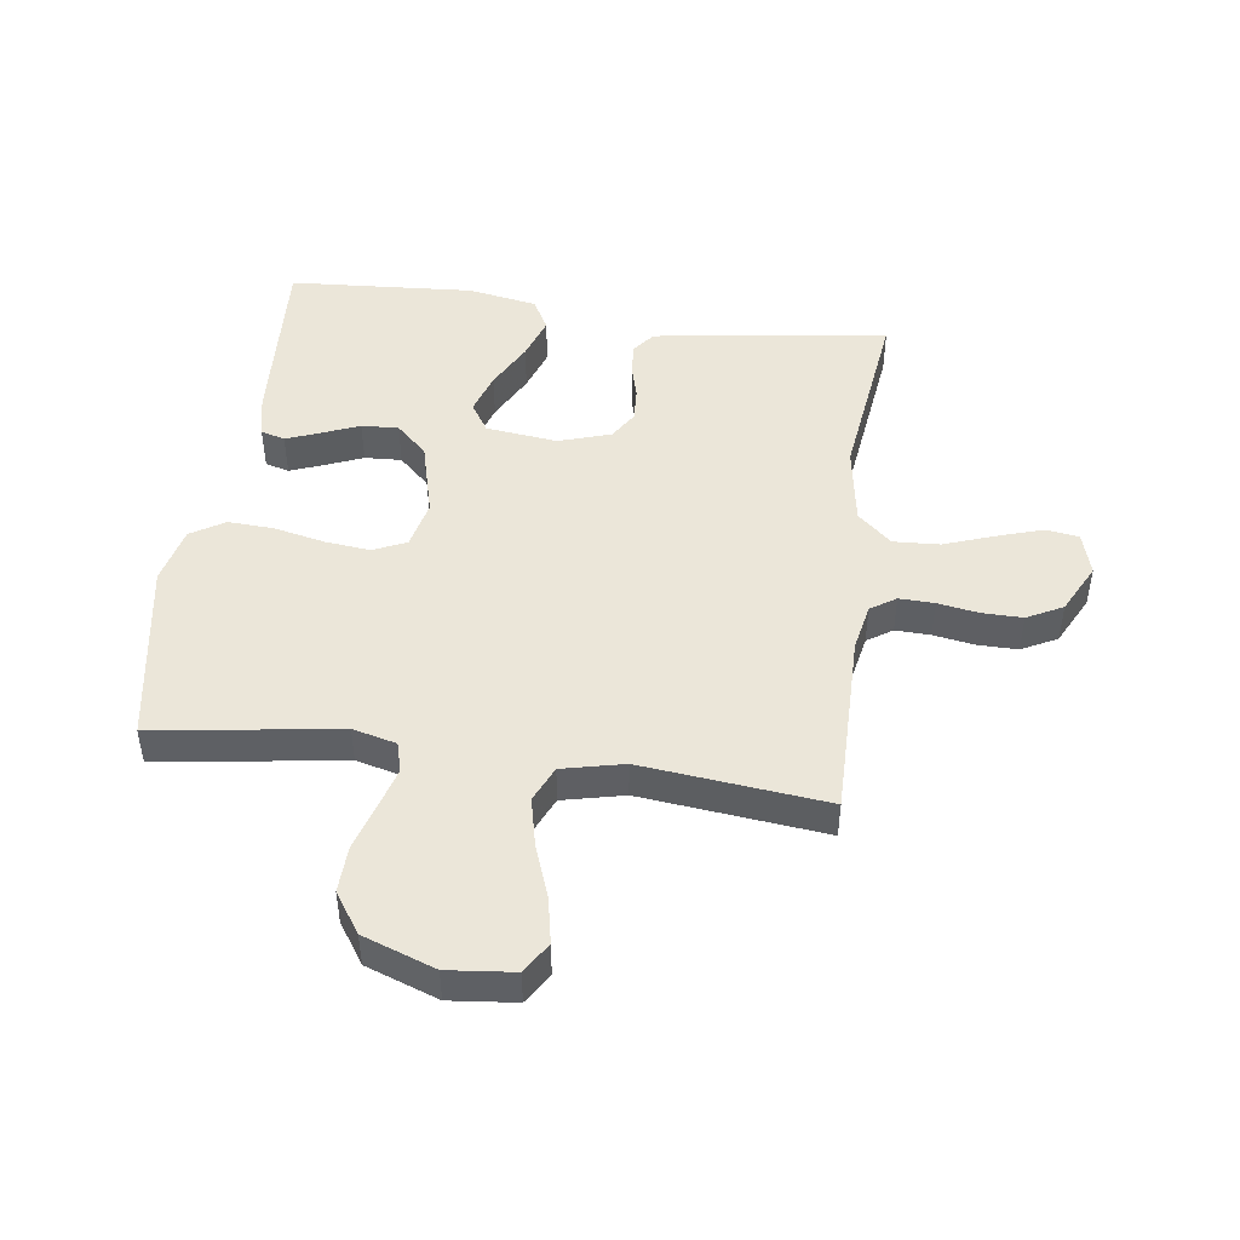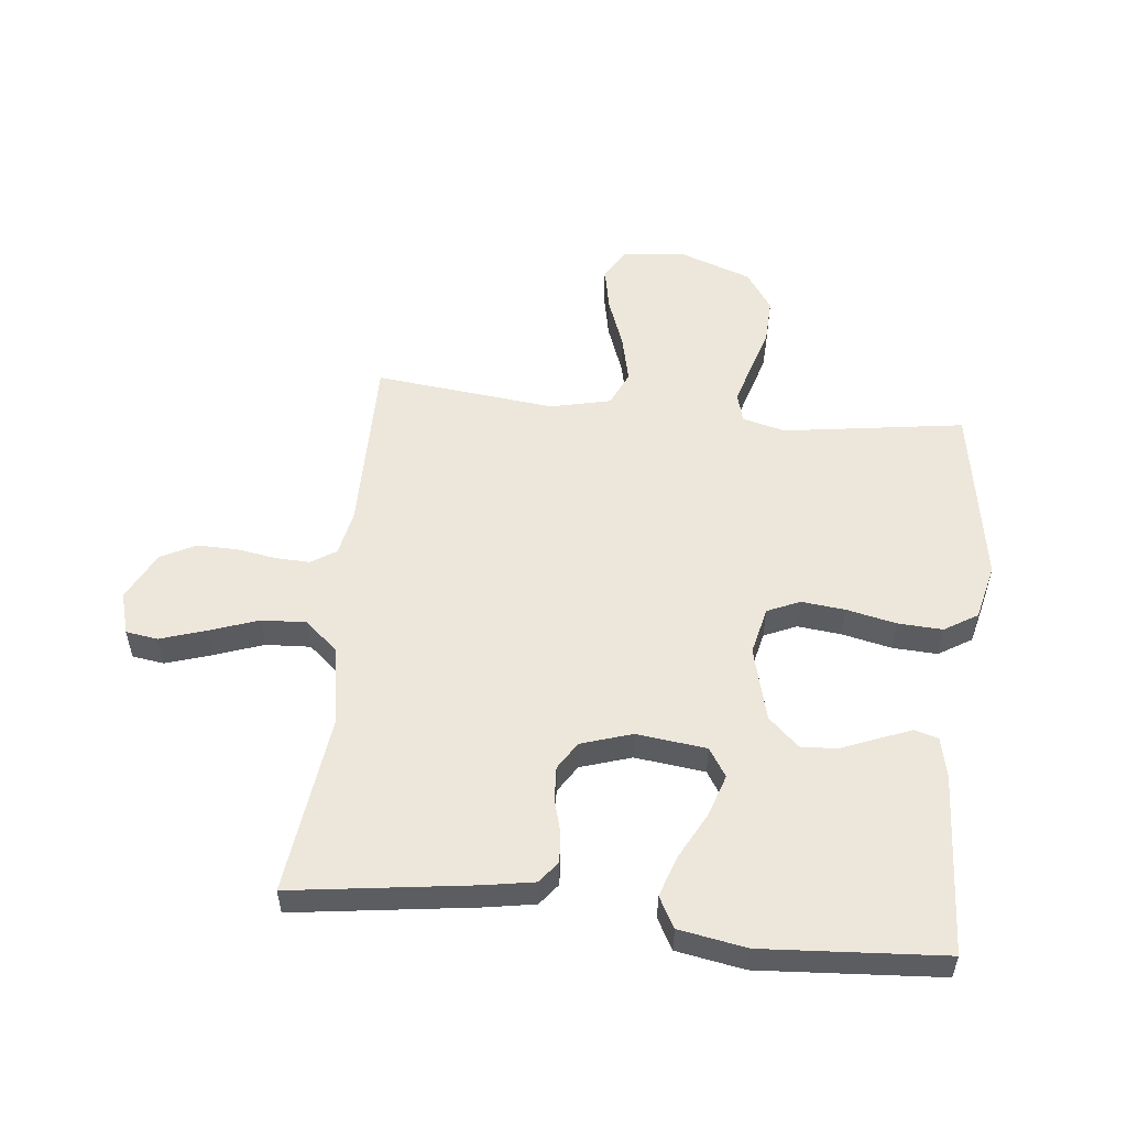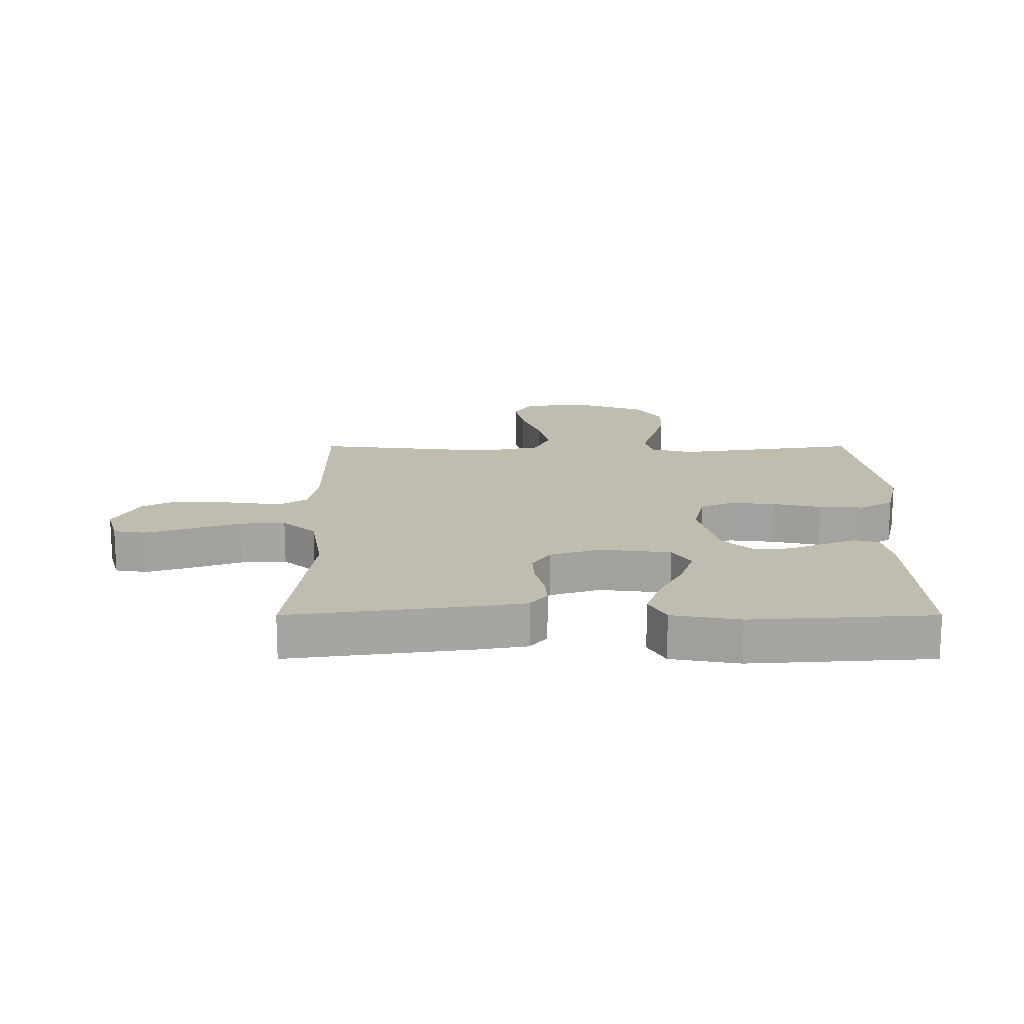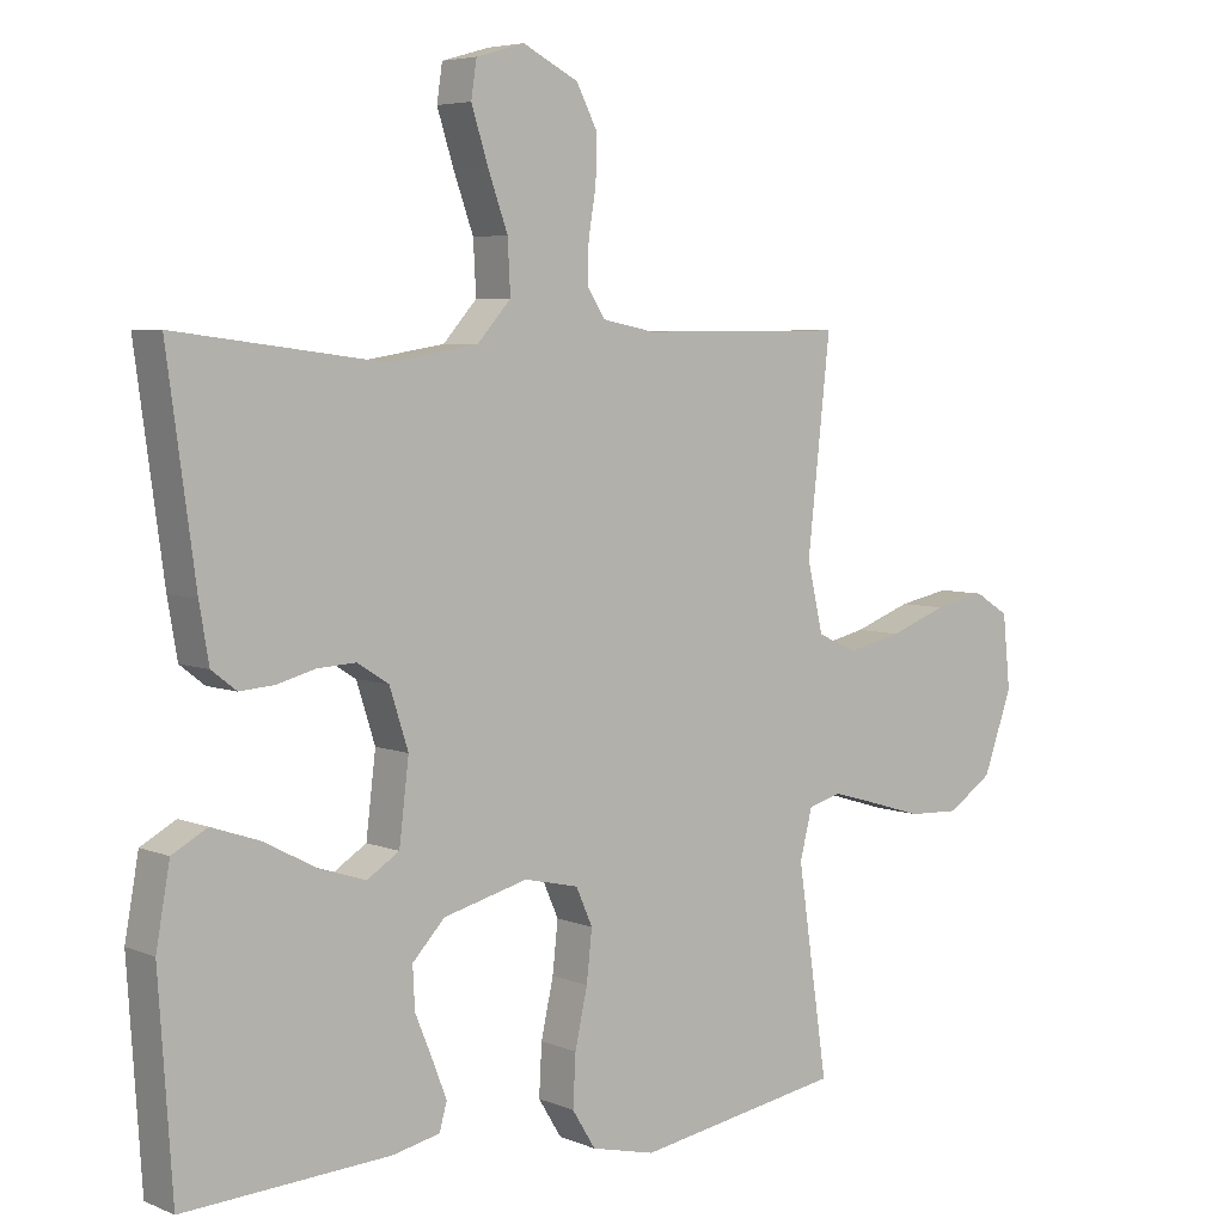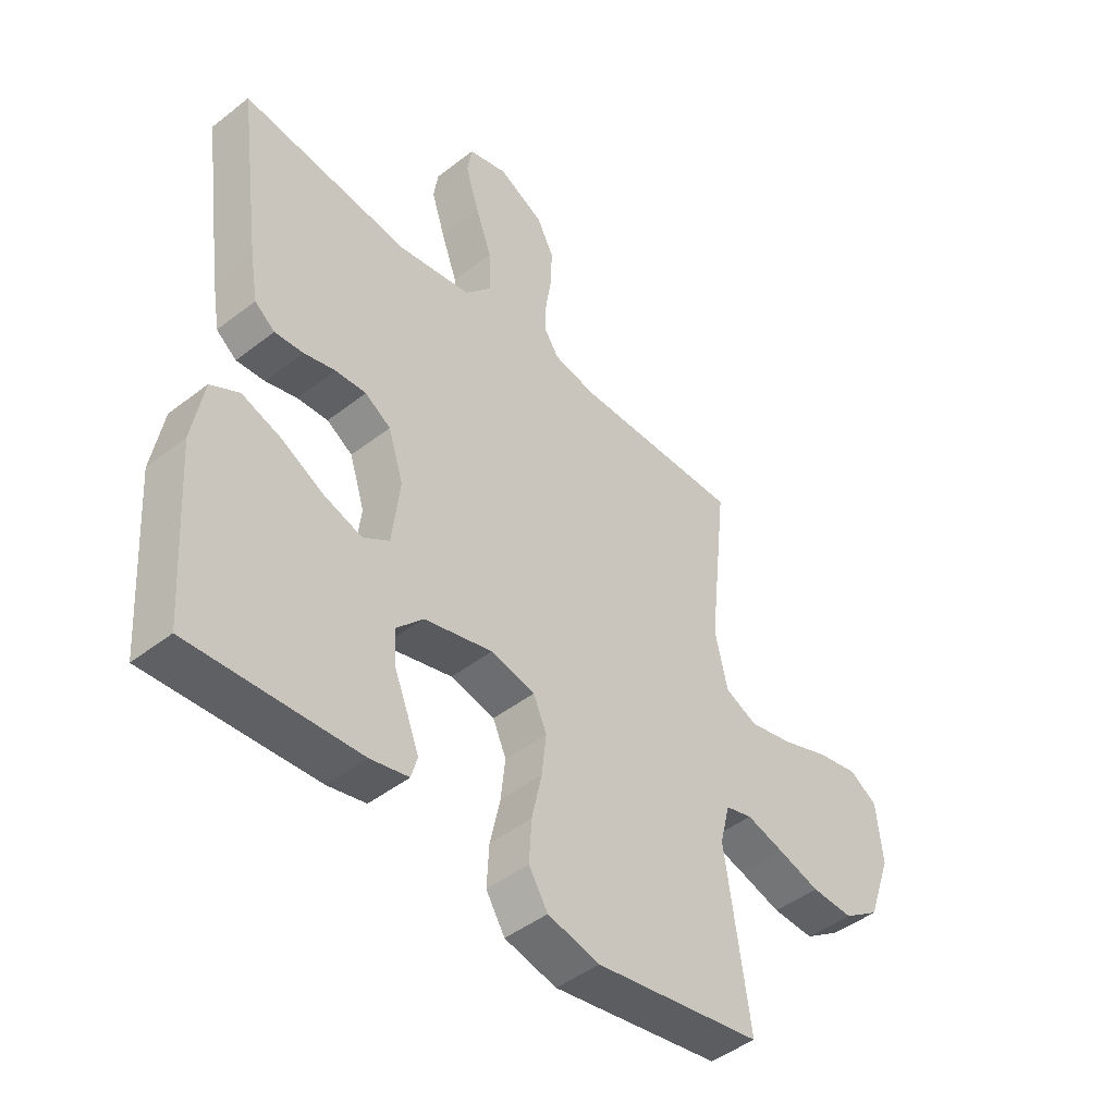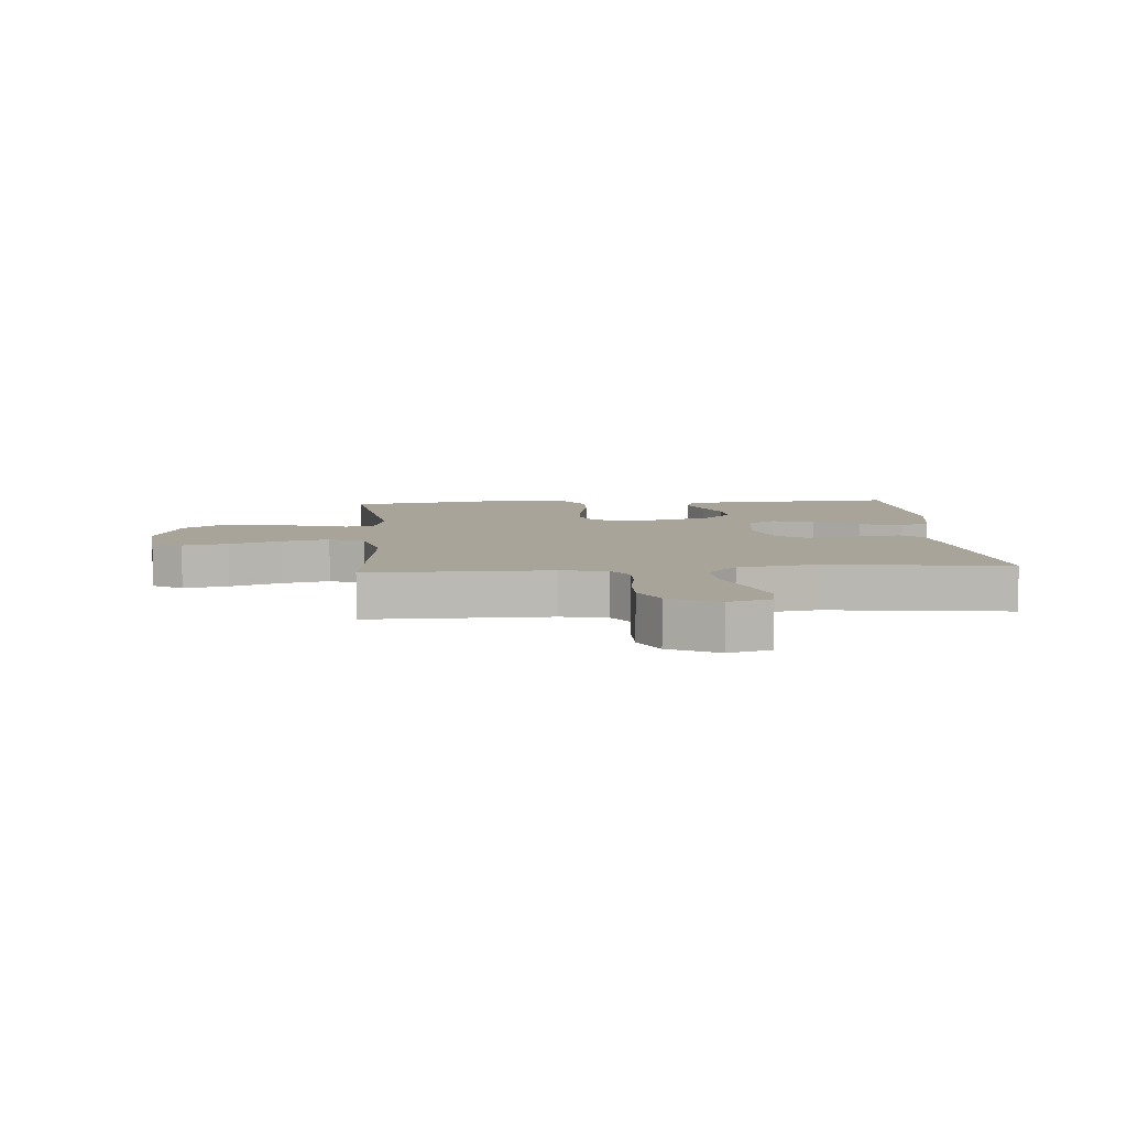
<metadata>
{"format":"obj","ext":"obj","renderer":"f3d","projection":"perspective","resolution":1024,"background":"white","views":[{"elev":47.1,"azim":-82.3,"up":"+Y"},{"elev":53.9,"azim":96.1,"up":"+Y"},{"elev":16.5,"azim":90.0,"up":"+Y"},{"elev":5.3,"azim":141.3,"up":"+Z"},{"elev":-45.6,"azim":131.8,"up":"+Z"},{"elev":7.3,"azim":-4.6,"up":"+Y"}]}
</metadata>
<code>
v -0.5 0.07 -0.5
v -0.456 0.07 -0.2
v -0.474 0.07 -0.129
v -0.522 0.07 -0.116
v -0.589 0.07 -0.135
v -0.665 0.07 -0.158
v -0.74 0.07 -0.161
v -0.805 0.07 -0.117
v -0.847 0.07 0
v -0.836 0.07 0.107
v -0.786 0.07 0.138
v -0.711 0.07 0.123
v -0.627 0.07 0.092
v -0.548 0.07 0.074
v -0.49 0.07 0.1
v -0.467 0.07 0.2
v -0.5 0.07 0.5
v -0.2 0.07 0.498
v -0.124 0.07 0.513
v -0.097 0.07 0.554
v -0.099 0.07 0.611
v -0.11 0.07 0.677
v -0.111 0.07 0.743
v -0.081 0.07 0.801
v 0 0.07 0.842
v 0.07 0.07 0.822
v 0.078 0.07 0.769
v 0.054 0.07 0.694
v 0.025 0.07 0.613
v 0.021 0.07 0.538
v 0.07 0.07 0.483
v 0.2 0.07 0.462
v 0.5 0.07 0.5
v 0.459 0.07 0.2
v 0.445 0.07 0.119
v 0.409 0.07 0.091
v 0.358 0.07 0.095
v 0.302 0.07 0.11
v 0.247 0.07 0.113
v 0.201 0.07 0.084
v 0.174 0.07 0
v 0.188 0.07 -0.116
v 0.235 0.07 -0.146
v 0.303 0.07 -0.124
v 0.379 0.07 -0.084
v 0.449 0.07 -0.06
v 0.5 0.07 -0.088
v 0.52 0.07 -0.2
v 0.5 0.07 -0.5
v 0.2 0.07 -0.483
v 0.132 0.07 -0.468
v 0.121 0.07 -0.429
v 0.142 0.07 -0.375
v 0.167 0.07 -0.314
v 0.17 0.07 -0.254
v 0.123 0.07 -0.204
v 0 0.07 -0.172
v -0.079 0.07 -0.19
v -0.103 0.07 -0.244
v -0.095 0.07 -0.317
v -0.077 0.07 -0.399
v -0.073 0.07 -0.473
v -0.107 0.07 -0.528
v -0.2 0.07 -0.55
v -0.5 0 -0.5
v -0.456 0 -0.2
v -0.474 0 -0.129
v -0.522 0 -0.116
v -0.589 0 -0.135
v -0.665 0 -0.158
v -0.74 0 -0.161
v -0.805 0 -0.117
v -0.847 0 0
v -0.836 0 0.107
v -0.786 0 0.138
v -0.711 0 0.123
v -0.627 0 0.092
v -0.548 0 0.074
v -0.49 0 0.1
v -0.467 0 0.2
v -0.5 0 0.5
v -0.2 0 0.498
v -0.124 0 0.513
v -0.097 0 0.554
v -0.099 0 0.611
v -0.11 0 0.677
v -0.111 0 0.743
v -0.081 0 0.801
v 0 0 0.842
v 0.07 0 0.822
v 0.078 0 0.769
v 0.054 0 0.694
v 0.025 0 0.613
v 0.021 0 0.538
v 0.07 0 0.483
v 0.2 0 0.462
v 0.5 0 0.5
v 0.459 0 0.2
v 0.445 0 0.119
v 0.409 0 0.091
v 0.358 0 0.095
v 0.302 0 0.11
v 0.247 0 0.113
v 0.201 0 0.084
v 0.174 0 0
v 0.188 0 -0.116
v 0.235 0 -0.146
v 0.303 0 -0.124
v 0.379 0 -0.084
v 0.449 0 -0.06
v 0.5 0 -0.088
v 0.52 0 -0.2
v 0.5 0 -0.5
v 0.2 0 -0.483
v 0.132 0 -0.468
v 0.121 0 -0.429
v 0.142 0 -0.375
v 0.167 0 -0.314
v 0.17 0 -0.254
v 0.123 0 -0.204
v 0 0 -0.172
v -0.079 0 -0.19
v -0.103 0 -0.244
v -0.095 0 -0.317
v -0.077 0 -0.399
v -0.073 0 -0.473
v -0.107 0 -0.528
v -0.2 0 -0.55
f 64 1 2
f 63 64 2
f 62 63 2
f 61 62 2
f 60 61 2
f 59 60 2 3
f 58 59 3
f 57 58 3 4
f 52 53 54
f 51 52 54
f 50 51 54
f 49 50 54
f 48 49 54
f 47 48 54
f 46 47 54
f 45 46 54
f 44 45 54
f 43 44 54 55
f 42 43 55 56
f 36 37 38
f 35 36 38
f 34 35 38
f 33 34 38
f 32 33 38
f 31 32 38 39
f 30 31 39 40
f 27 28 29
f 26 27 29
f 25 26 29
f 24 25 29
f 23 24 29
f 22 23 29
f 21 22 29
f 20 21 29 30
f 30 40 41
f 20 30 41
f 19 20 41
f 16 17 18
f 42 56 57
f 41 42 57
f 19 41 57
f 18 19 57
f 16 18 57
f 15 16 57
f 11 12 13
f 10 11 13
f 9 10 13
f 8 9 13
f 7 8 13
f 6 7 13
f 5 6 13
f 14 15 57 4
f 4 5 13 14
f 66 65 128
f 66 128 127
f 66 127 126
f 66 126 125
f 66 125 124
f 67 66 124 123
f 67 123 122
f 68 67 122 121
f 118 117 116
f 118 116 115
f 118 115 114
f 118 114 113
f 118 113 112
f 118 112 111
f 118 111 110
f 118 110 109
f 118 109 108
f 119 118 108 107
f 120 119 107 106
f 102 101 100
f 102 100 99
f 102 99 98
f 102 98 97
f 102 97 96
f 103 102 96 95
f 104 103 95 94
f 93 92 91
f 93 91 90
f 93 90 89
f 93 89 88
f 93 88 87
f 93 87 86
f 93 86 85
f 94 93 85 84
f 105 104 94
f 105 94 84
f 105 84 83
f 82 81 80
f 121 120 106
f 121 106 105
f 121 105 83
f 121 83 82
f 121 82 80
f 121 80 79
f 77 76 75
f 77 75 74
f 77 74 73
f 77 73 72
f 77 72 71
f 77 71 70
f 77 70 69
f 68 121 79 78
f 78 77 69 68
f 1 65 66 2
f 2 66 67 3
f 3 67 68 4
f 4 68 69 5
f 5 69 70 6
f 6 70 71 7
f 7 71 72 8
f 8 72 73 9
f 9 73 74 10
f 10 74 75 11
f 11 75 76 12
f 12 76 77 13
f 13 77 78 14
f 14 78 79 15
f 15 79 80 16
f 16 80 81 17
f 17 81 82 18
f 18 82 83 19
f 19 83 84 20
f 20 84 85 21
f 21 85 86 22
f 22 86 87 23
f 23 87 88 24
f 24 88 89 25
f 25 89 90 26
f 26 90 91 27
f 27 91 92 28
f 28 92 93 29
f 29 93 94 30
f 30 94 95 31
f 31 95 96 32
f 32 96 97 33
f 33 97 98 34
f 34 98 99 35
f 35 99 100 36
f 36 100 101 37
f 37 101 102 38
f 38 102 103 39
f 39 103 104 40
f 40 104 105 41
f 41 105 106 42
f 42 106 107 43
f 43 107 108 44
f 44 108 109 45
f 45 109 110 46
f 46 110 111 47
f 47 111 112 48
f 48 112 113 49
f 49 113 114 50
f 50 114 115 51
f 51 115 116 52
f 52 116 117 53
f 53 117 118 54
f 54 118 119 55
f 55 119 120 56
f 56 120 121 57
f 57 121 122 58
f 58 122 123 59
f 59 123 124 60
f 60 124 125 61
f 61 125 126 62
f 62 126 127 63
f 63 127 128 64
f 64 128 65 1

</code>
